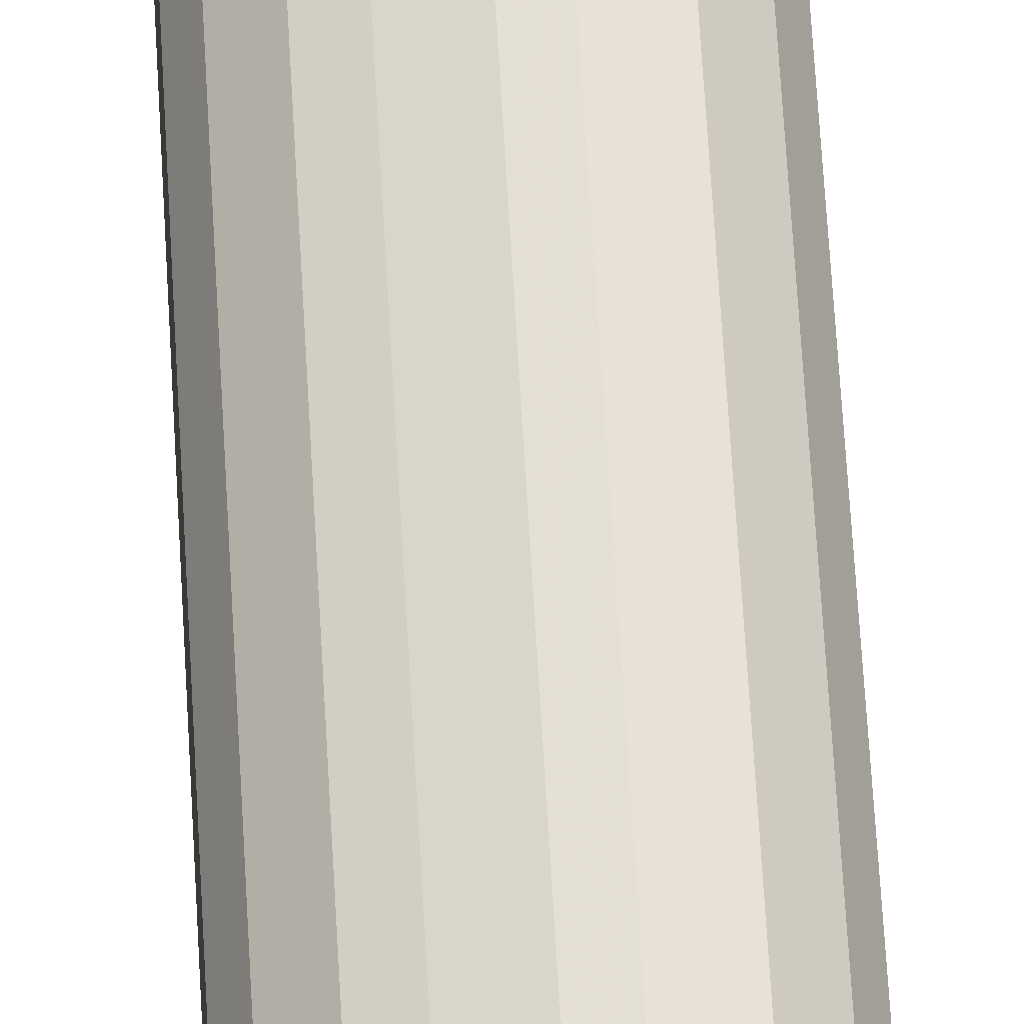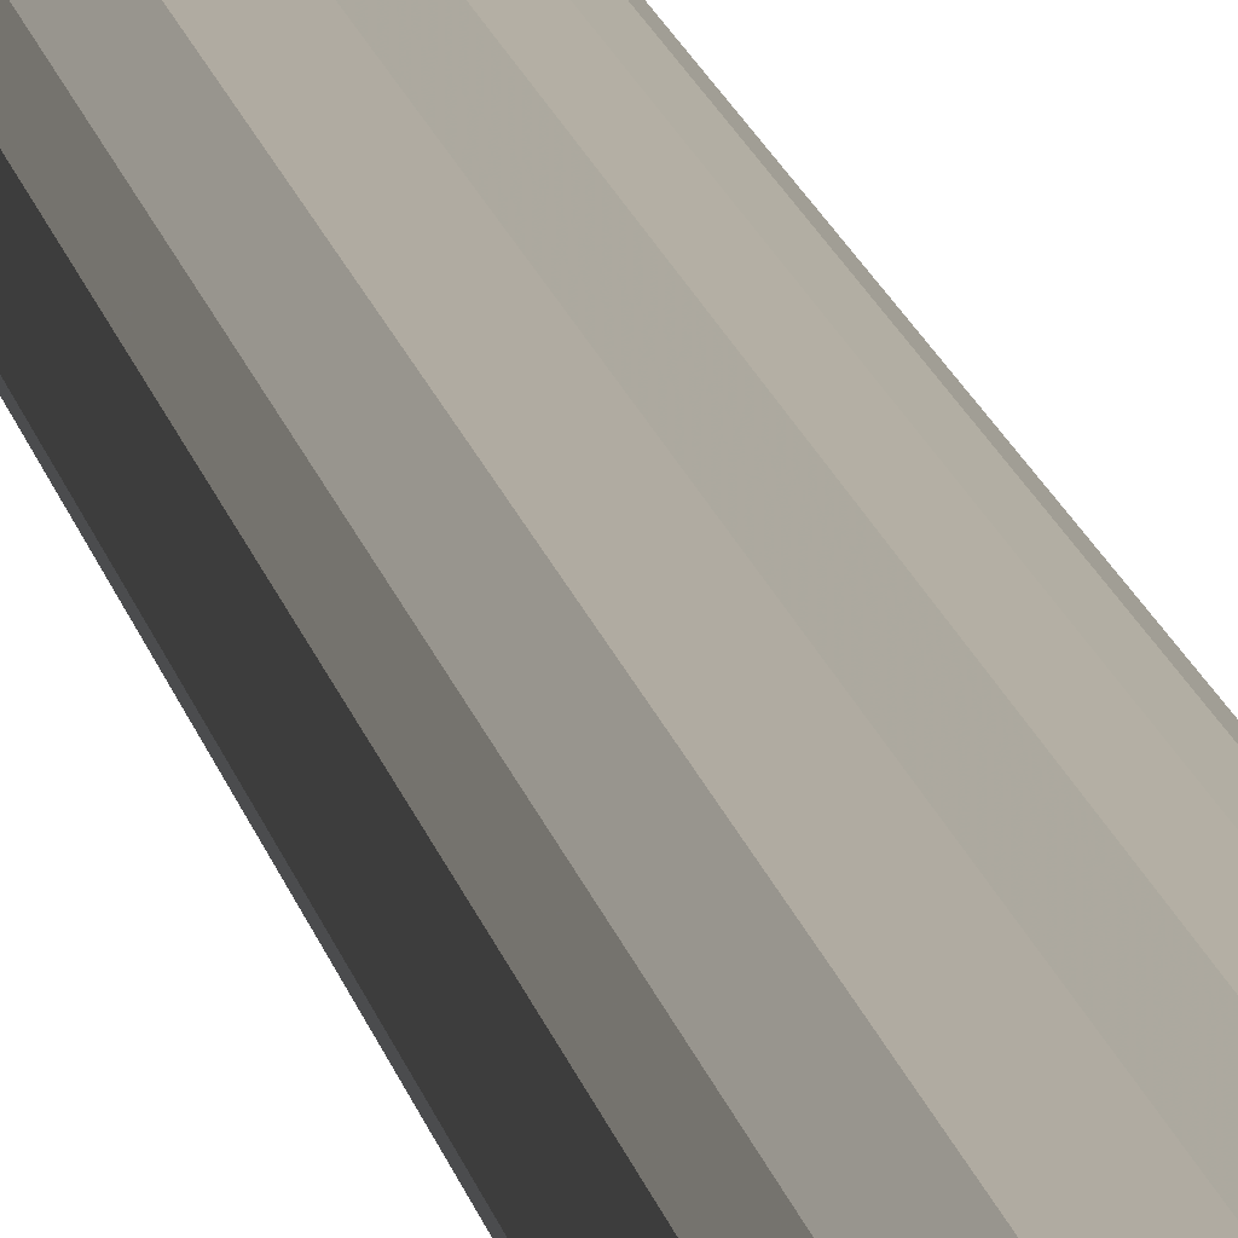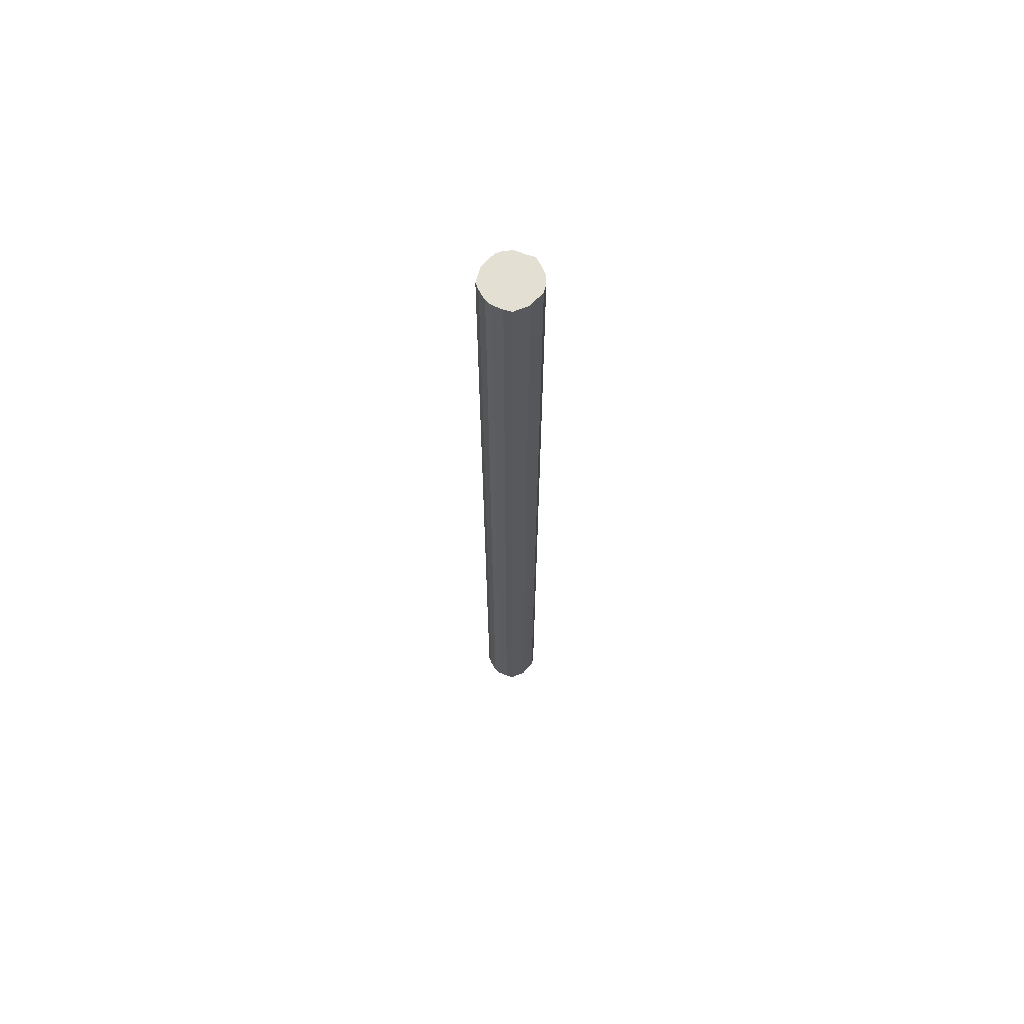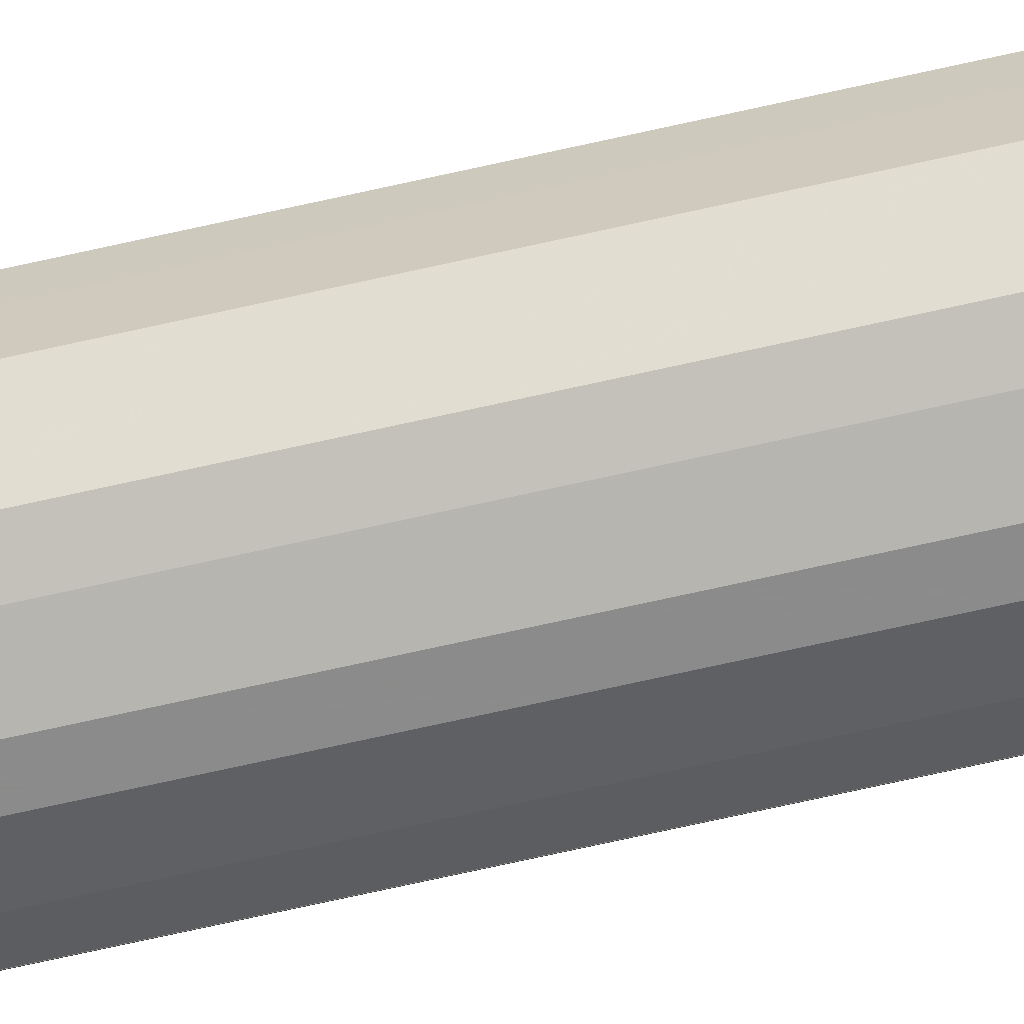
<metadata>
{"format":"obj","ext":"obj","renderer":"f3d","projection":"perspective","resolution":1024,"background":"white","views":[{"elev":41.5,"azim":177.6,"up":"+Y"},{"elev":8.8,"azim":-6.1,"up":"+Y"},{"elev":66.9,"azim":42.1,"up":"+Z"},{"elev":-63.8,"azim":103.3,"up":"+Y"}]}
</metadata>
<code>
o 24238
v 2229 1862 10.56
v 2229 1862 10.56
v 2229 1862 7.713
v 2229 1862 10.56
v 2229 1862 7.713
v 2229 1862 10.56
v 2229 1862 7.713
v 2229 1862 10.56
v 2229 1862 7.713
v 2229 1862 10.56
v 2229 1862 7.713
v 2229 1862 10.56
v 2229 1862 7.713
v 2229 1862 10.56
v 2229 1862 7.713
v 2229 1862 10.56
v 2229 1862 7.713
v 2229 1862 10.56
v 2229 1862 7.713
v 2229 1862 10.56
v 2229 1862 7.713
v 2229 1862 10.56
v 2229 1862 7.713
v 2229 1862 10.56
v 2229 1862 7.713
v 2229 1862 10.56
v 2229 1862 7.713
v 2229 1862 10.56
v 2229 1862 7.713
v 2229 1862 10.56
v 2229 1862 7.713
v 2229 1862 10.56
v 2229 1862 7.713
v 2229 1862 10.56
v 2229 1862 7.713
v 2229 1862 10.56
v 2229 1862 7.713
v 2229 1862 10.56
v 2229 1862 7.713
v 2229 1862 10.56
v 2229 1862 7.713
v 2229 1862 7.713
v 2229 1862 7.713
v 2229 1862 10.56
v 2229 1862 7.713
v 2229 1862 10.56
v 2229 1862 7.713
v 2229 1862 7.713
v 2229 1862 10.56
v 2229 1862 7.713
v 2229 1862 10.56
v 2229 1862 10.56
v 2229 1862 7.713
v 2229 1862 7.713
v 2229 1862 10.56
v 2229 1862 7.713
v 2229 1862 10.56
v 2229 1862 10.56
v 2229 1862 7.713
v 2229 1862 7.713
v 2229 1862 10.56
v 2229 1862 7.713
v 2229 1862 10.56
v 2229 1862 10.56
v 2229 1862 7.713
v 2229 1862 7.713
v 2229 1862 10.56
v 2229 1862 7.713
v 2229 1862 10.56
v 2229 1862 10.56
v 2229 1862 7.713
v 2229 1862 7.713
v 2229 1862 10.56
v 2229 1862 7.713
v 2229 1862 10.56
v 2229 1862 10.56
v 2229 1862 7.713
v 2229 1862 7.713
v 2229 1862 10.56
v 2229 1862 7.713
v 2229 1862 10.56
v 2229 1862 10.56
v 2229 1862 7.713
v 2229 1862 10.56
v 2229 1862 10.56
v 2229 1862 10.56
v 2229 1862 10.56
v 2229 1862 10.56
v 2229 1862 10.56
v 2229 1862 10.56
v 2229 1862 10.56
v 2229 1862 10.56
v 2229 1862 10.56
v 2229 1862 10.56
v 2229 1862 10.56
v 2229 1862 10.56
v 2229 1862 10.56
v 2229 1862 10.56
v 2229 1862 10.56
v 2229 1862 10.56
v 2229 1862 10.56
v 2229 1862 10.56
v 2229 1862 10.56
v 2229 1862 10.56
v 2229 1862 10.56
v 2229 1862 10.56
v 2229 1862 7.713
v 2229 1862 7.713
v 2229 1862 7.713
v 2229 1862 7.713
v 2229 1862 7.713
v 2229 1862 7.713
v 2229 1862 7.713
v 2229 1862 7.713
v 2229 1862 7.713
v 2229 1862 7.713
v 2229 1862 7.713
v 2229 1862 7.713
v 2229 1862 7.713
v 2229 1862 7.713
v 2229 1862 7.713
v 2229 1862 7.713
v 2229 1862 7.713
v 2229 1862 7.713
v 2229 1862 7.713
v 2229 1862 7.713
v 2229 1862 7.713
v 2229 1862 7.713
f 1 2 3
f 2 4 5
f 6 1 7
f 4 8 9
f 10 6 11
f 8 12 13
f 14 10 15
f 12 16 17
f 18 14 19
f 16 20 21
f 22 18 23
f 20 24 25
f 26 22 27
f 24 28 29
f 30 26 31
f 28 32 33
f 34 30 35
f 32 36 37
f 38 34 39
f 36 40 41
f 40 38 42
f 43 44 45
f 45 46 47
f 48 49 43
f 50 51 48
f 47 52 53
f 54 55 50
f 56 57 54
f 53 58 59
f 60 61 56
f 62 63 60
f 59 64 65
f 66 67 62
f 68 69 66
f 65 70 71
f 72 73 68
f 74 75 72
f 71 76 77
f 78 79 74
f 80 81 78
f 77 82 83
f 83 84 80
f 85 86 87
f 85 88 86
f 85 87 89
f 85 90 88
f 85 89 91
f 85 92 90
f 85 91 93
f 85 94 92
f 85 93 95
f 85 96 94
f 85 95 97
f 85 98 96
f 85 97 99
f 85 100 98
f 85 99 101
f 85 102 100
f 85 101 103
f 85 104 102
f 85 103 105
f 85 106 104
f 85 105 106
f 107 108 109
f 107 110 108
f 107 109 111
f 107 112 110
f 107 111 113
f 107 114 112
f 107 113 115
f 107 116 114
f 107 115 117
f 107 118 116
f 107 117 119
f 107 120 118
f 107 119 121
f 107 122 120
f 107 121 123
f 107 124 122
f 107 123 125
f 107 126 124
f 107 125 127
f 107 128 126
f 107 127 128

</code>
